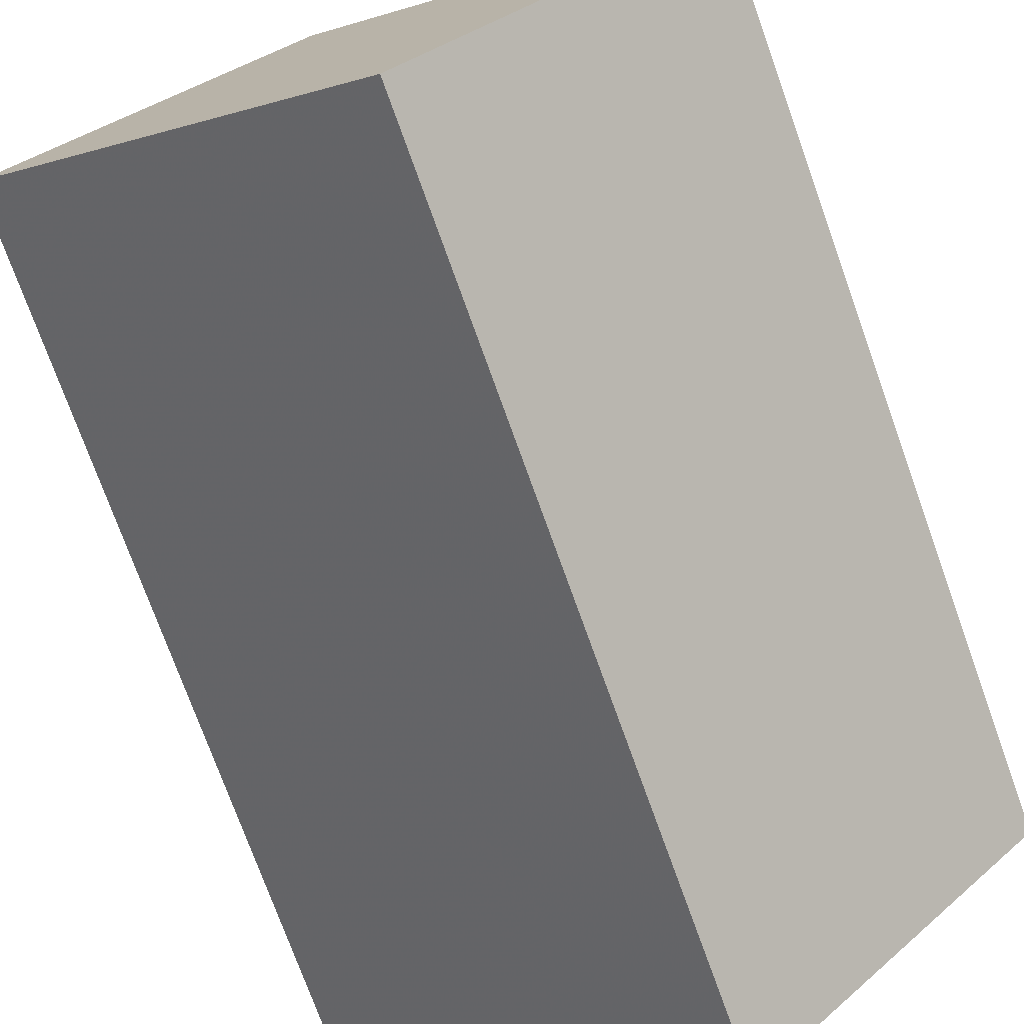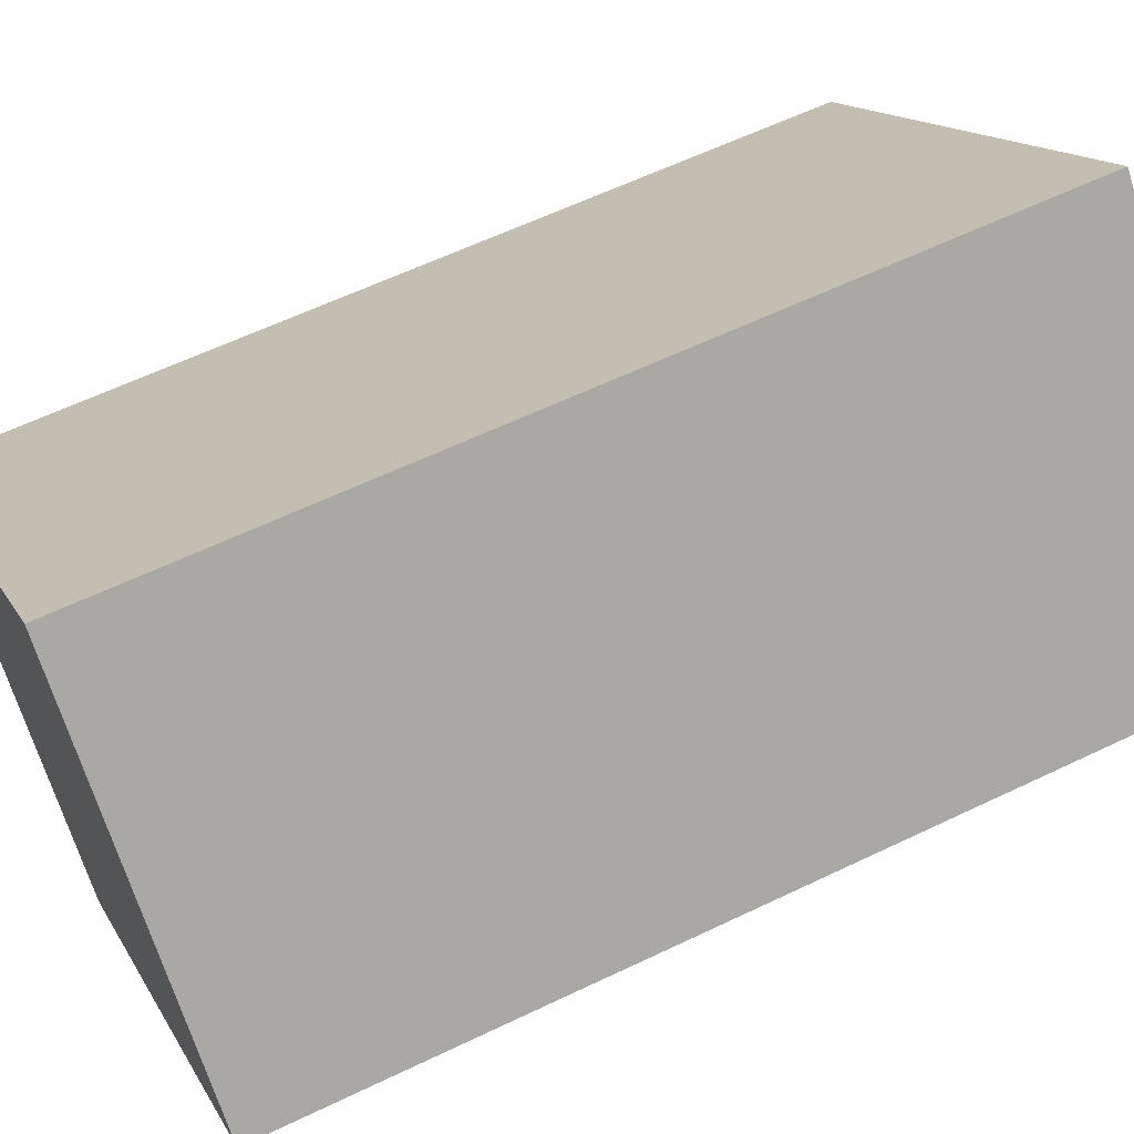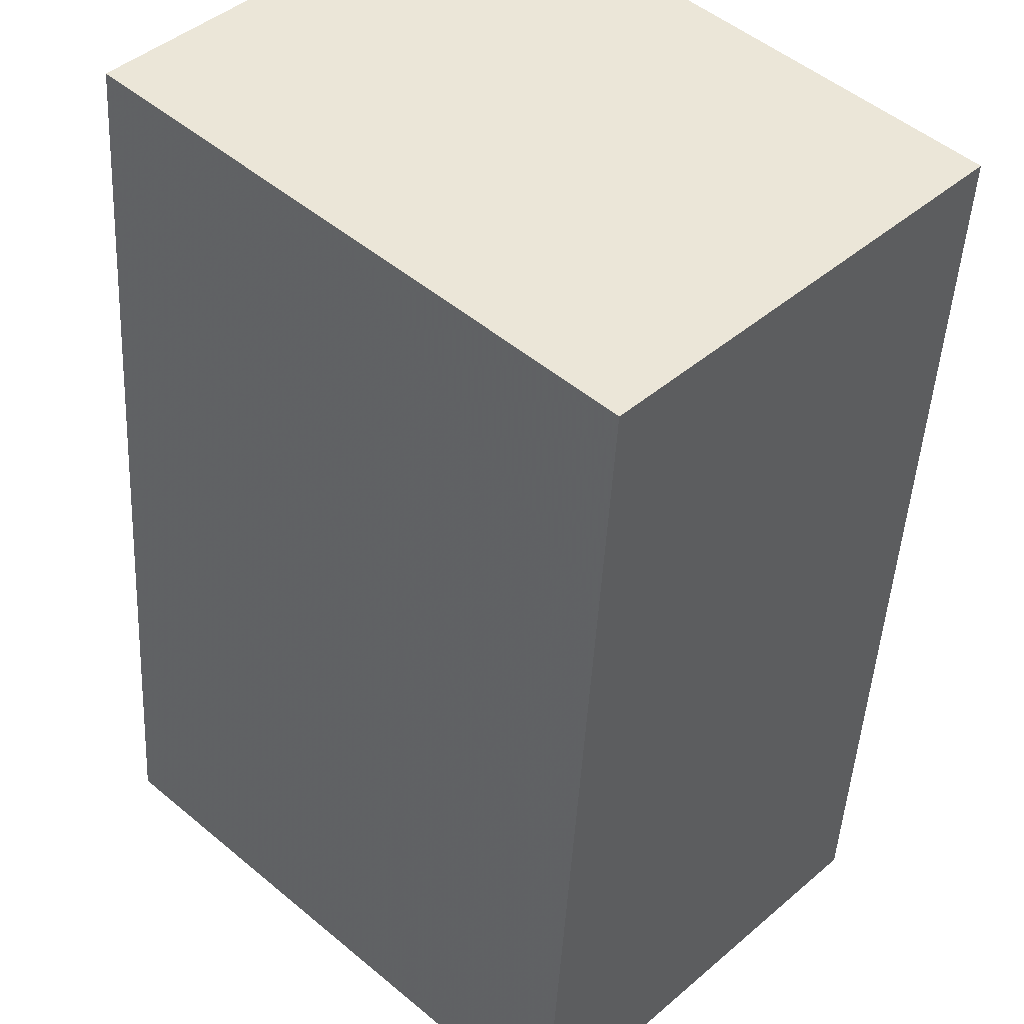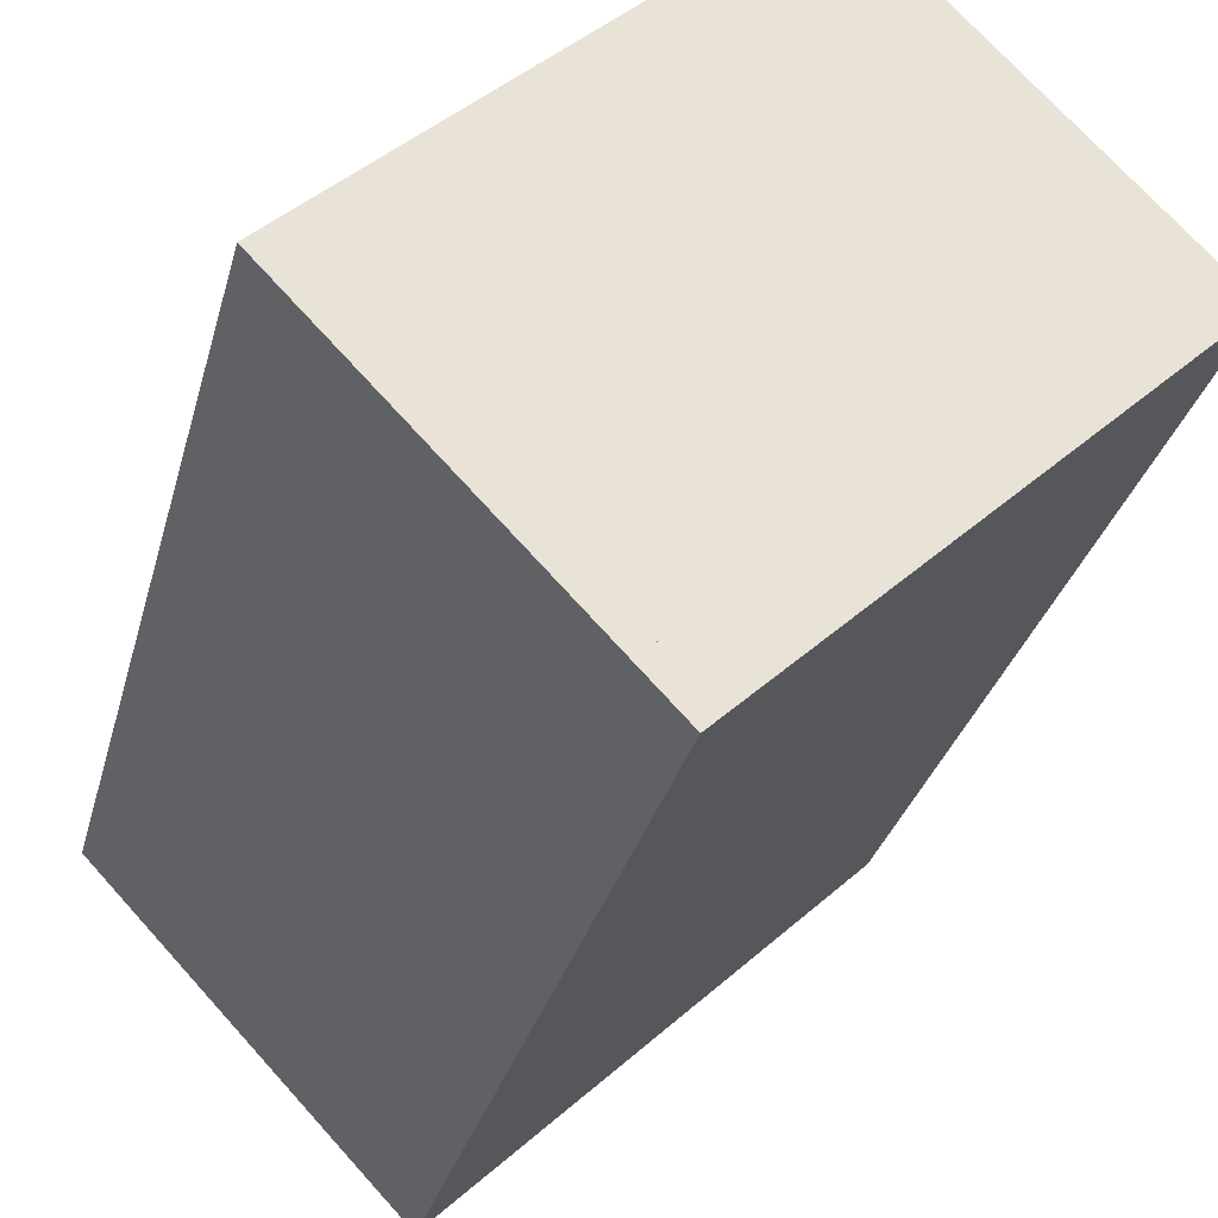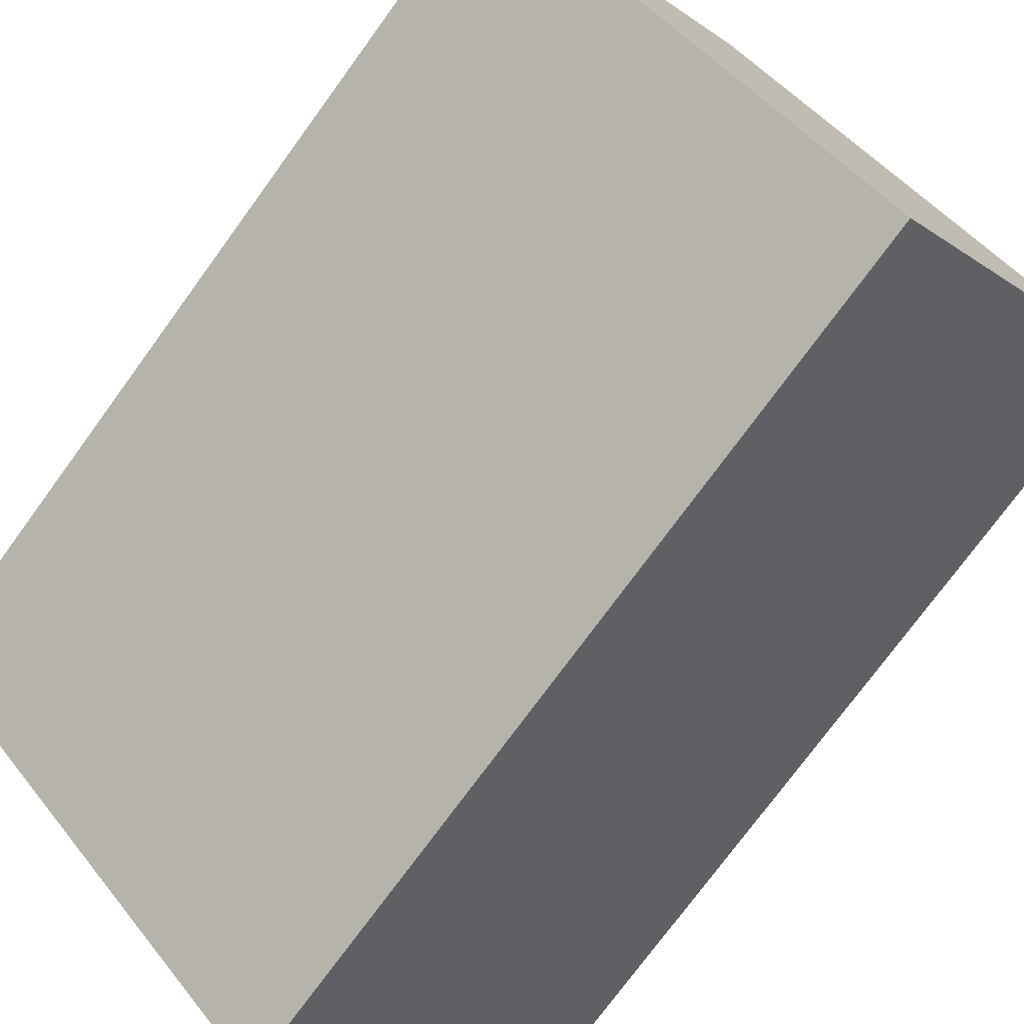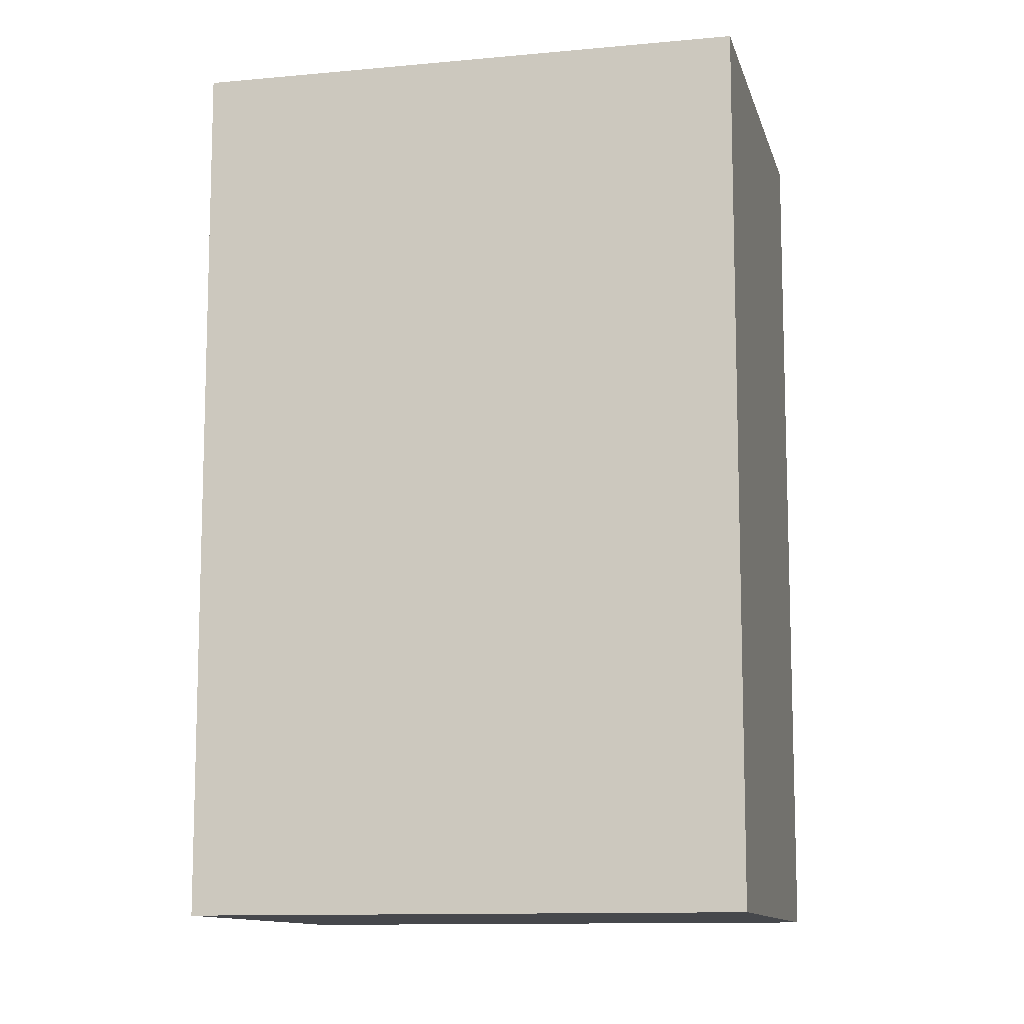
<metadata>
{"format":"obj","ext":"obj","renderer":"f3d","projection":"perspective","resolution":1024,"background":"white","views":[{"elev":-75.1,"azim":19.8,"up":"+Z"},{"elev":60.4,"azim":-116.2,"up":"+Z"},{"elev":-45.5,"azim":-3.0,"up":"+Z"},{"elev":-30.7,"azim":166.0,"up":"+Z"},{"elev":-75.0,"azim":-36.1,"up":"+Z"},{"elev":-11.3,"azim":56.8,"up":"+Y"}]}
</metadata>
<code>
v 166.5 -266.3 578.7
v 166.2 -266.3 579.1
v 130.7 -266.3 541.9
v 130.9 -266.3 541.7
v 160.5 -266.3 513.5
v 178.9 -266.3 495.9
v 192.3 -266.3 509.9
v 214.4 -266.3 533.1
v 183.9 -162.4 525.2
v 180.7 -162.4 528.3
v 166.8 -162.4 513.8
v 170.1 -162.4 510.7
v 180.9 -171.3 501.8
v 208.4 -171.3 530.6
v 208.4 -171.3 535
v 197.1 -171.3 545.6
v 180.7 -171.3 528.3
v 183.9 -171.3 525.2
v 170.1 -171.3 510.7
v 166.8 -171.3 513.8
v 165.6 -171.3 512.5
v 176.8 -171.3 501.9
v 192.3 -160.9 509.9
v 214.4 -160.9 533.1
v 166.5 -160.9 578.7
v 166.2 -160.9 579.1
v 130.7 -160.9 541.9
v 130.9 -160.9 541.7
v 160.5 -160.9 513.5
v 178.9 -160.9 495.9
v 165.6 -160.9 512.5
v 176.8 -160.9 501.9
v 180.9 -160.9 501.8
v 208.4 -160.9 530.6
v 208.4 -160.9 535
v 197.1 -160.9 545.6
v 180.7 -160.9 528.3
v 166.8 -160.9 513.8
g CityEngineShapeMaterial_308
f 2 1 8 7 6 5 4 3
f 10 9 12 11
f 14 13 22 21 20 19 18 17 16 15
f 24 23 30 29 28 27 26 25
f 32 31 38 37 36 35 34 33
f 32 22 13 33
f 22 21 31 32
f 21 20 38 31
f 12 19 20 11
f 19 18 9 12
f 18 17 10 9
f 17 16 36 37
f 35 15 16 36
f 34 14 15 35
f 33 13 14 34
f 11 10 37 38
f 1 8 24 25
f 8 7 23 24
f 7 6 30 23
f 6 5 29 30
f 5 4 28 29
f 4 3 27 28
f 3 2 26 27
f 2 1 25 26

</code>
